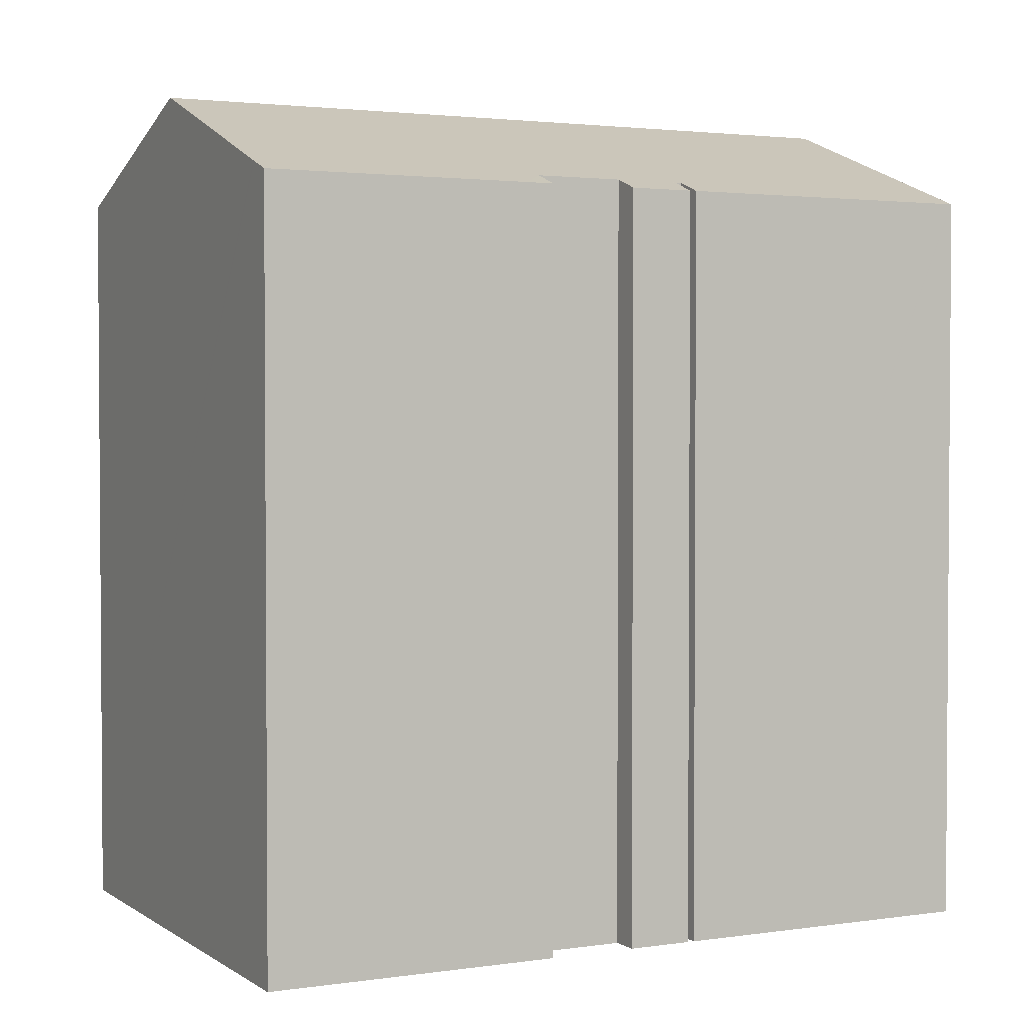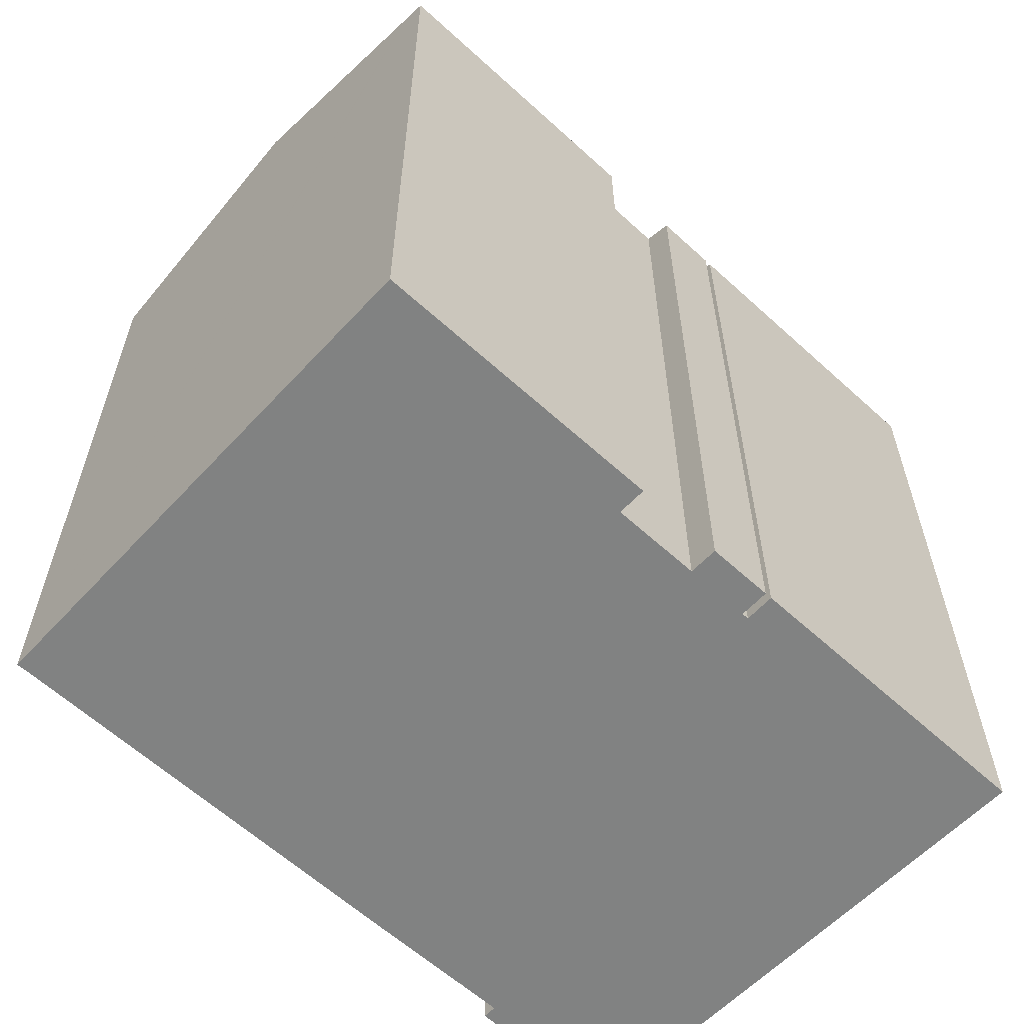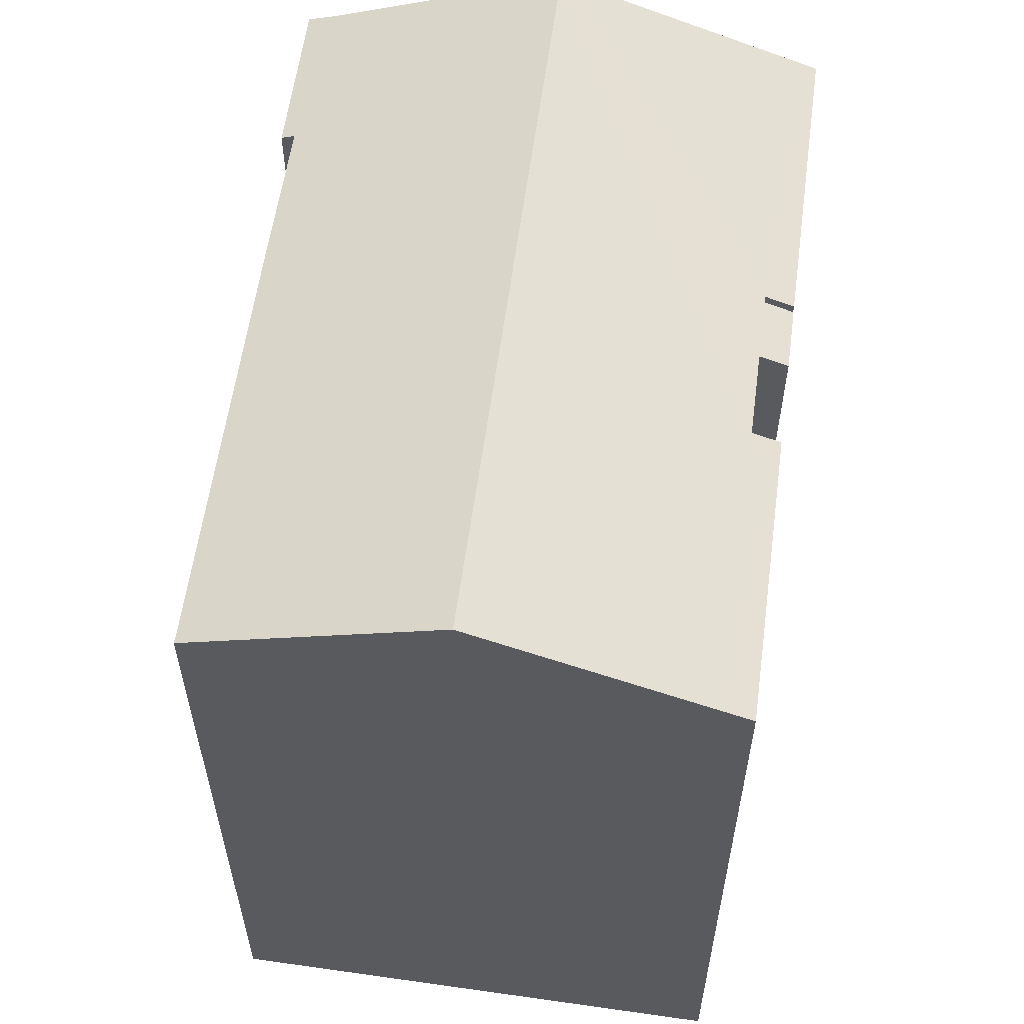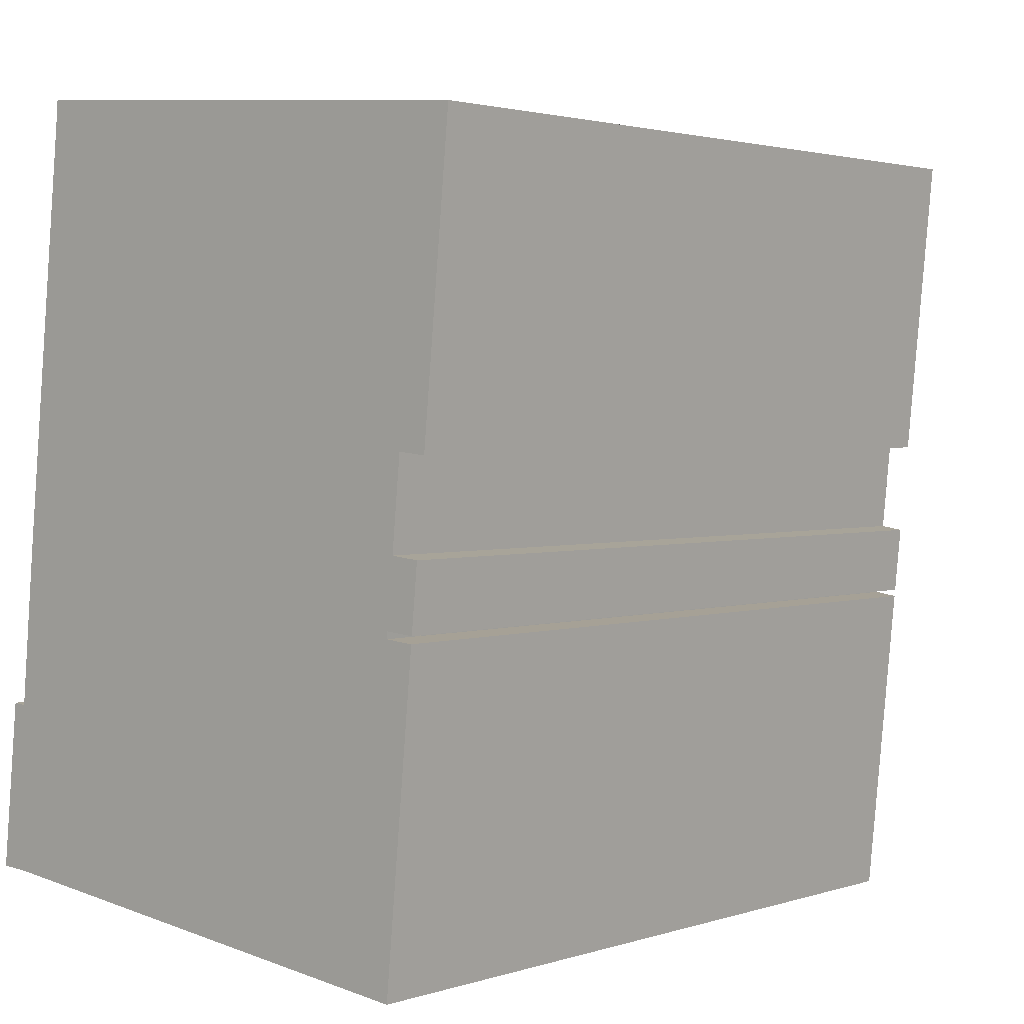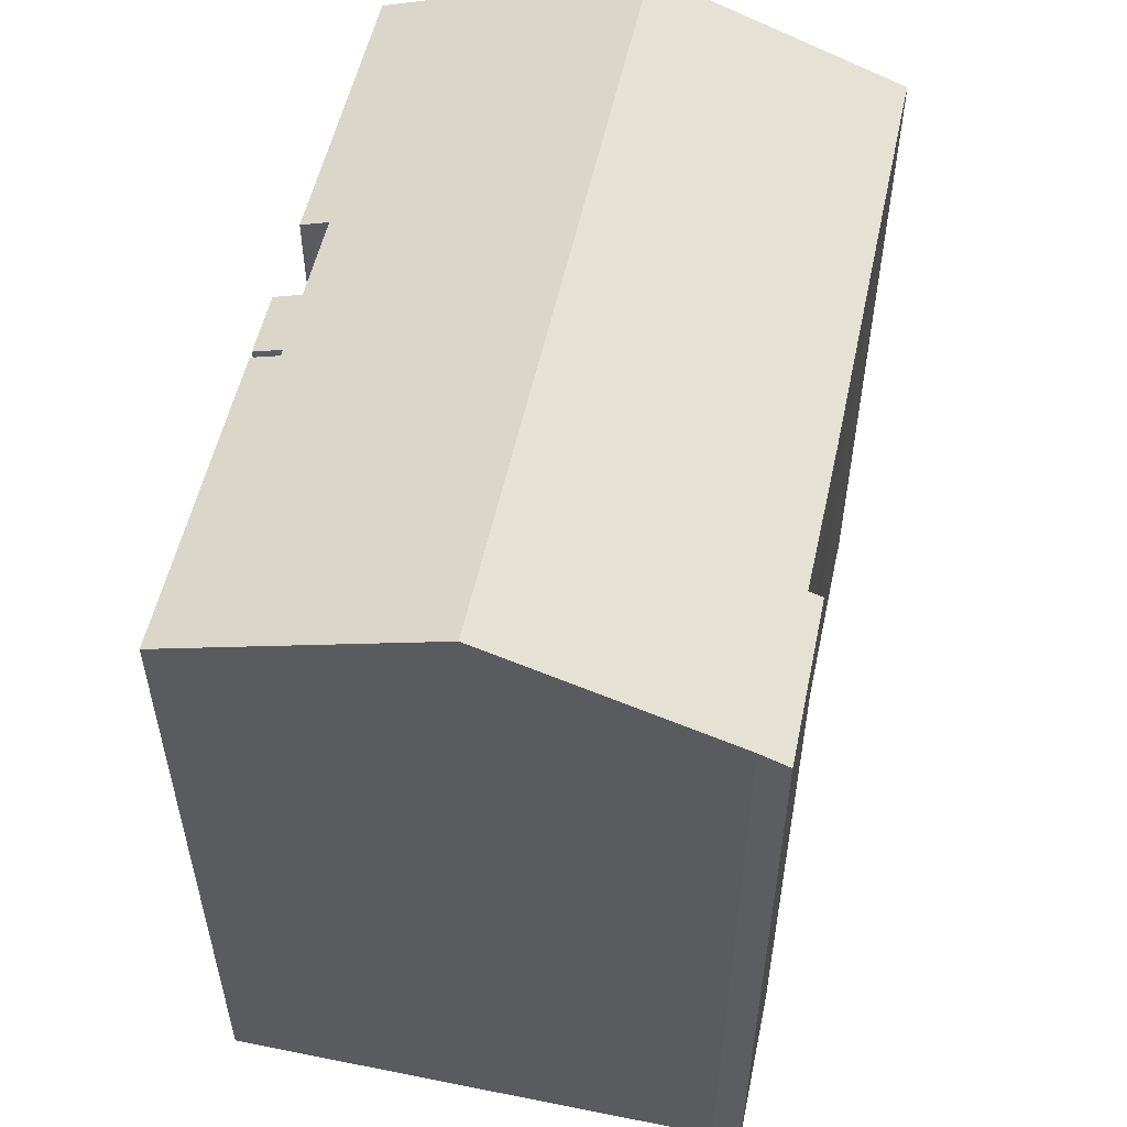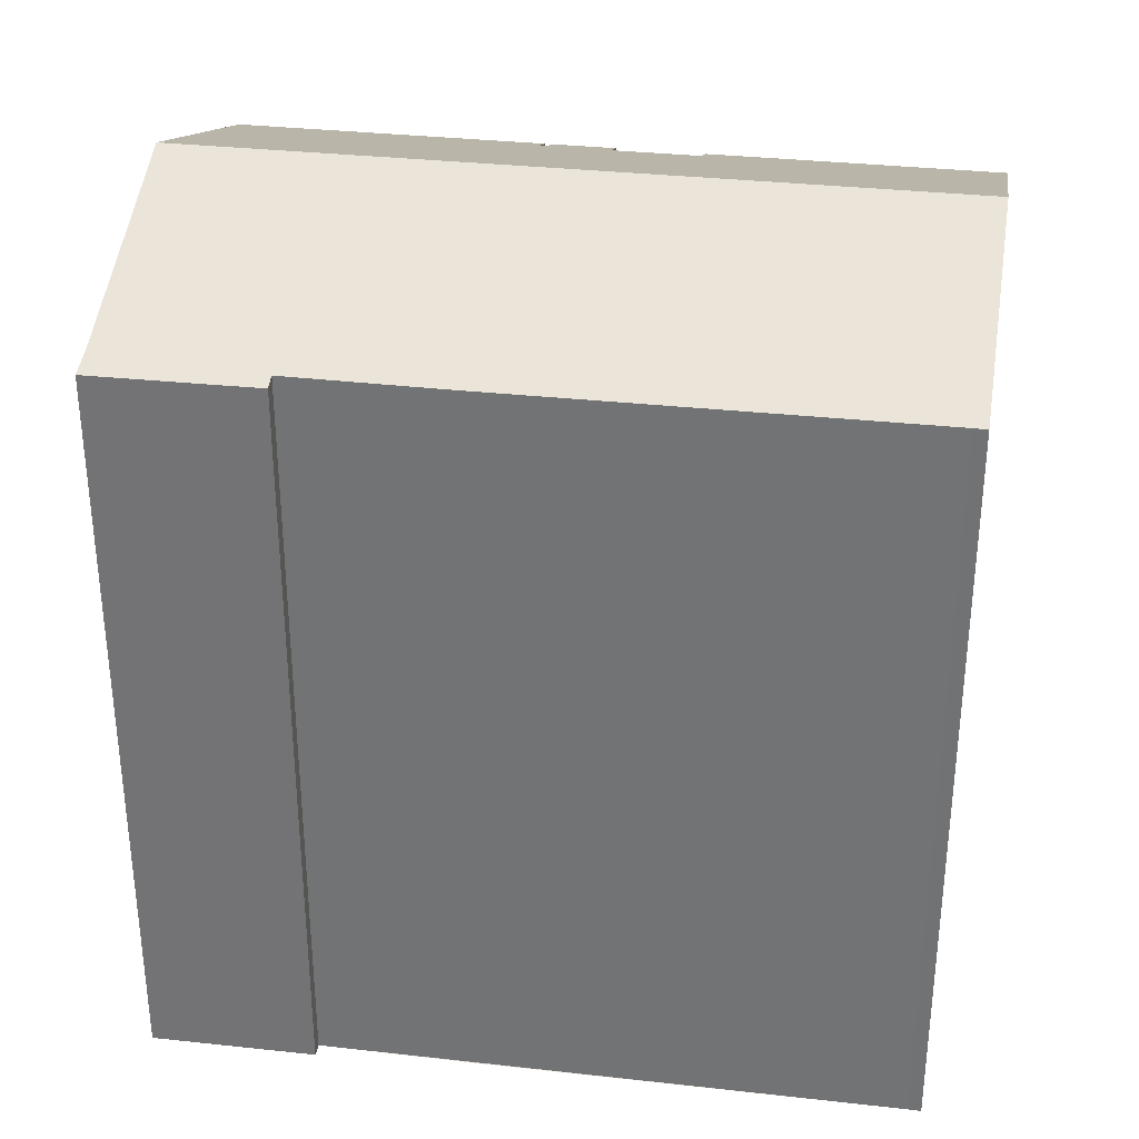
<metadata>
{"format":"obj","ext":"obj","renderer":"f3d","projection":"perspective","resolution":1024,"background":"white","views":[{"elev":2.4,"azim":68.4,"up":"+Y"},{"elev":-60.6,"azim":52.5,"up":"+Y"},{"elev":57.9,"azim":13.3,"up":"+Y"},{"elev":2.2,"azim":41.5,"up":"+Z"},{"elev":54.9,"azim":-162.0,"up":"+Y"},{"elev":32.8,"azim":-75.4,"up":"+Y"}]}
</metadata>
<code>
v  0.438 18.48 4.072
v  0.777 18.61 4.038
v  0 18.47 1.131e-15
v  0.721 18.73 -0.037
v  8.451 20.83 18.09
v  6.553 20.83 -0.657
v  1.139 18.6 7.827
v  2.226 18.61 18.3
v  2.25 18.6 18.63
v  14.96 18.49 17.52
v  14.33 18.48 10.96
v  14.33 18.72 17.58
v  14.3 18.73 17.58
v  13.56 18.73 10.35
v  14.27 18.48 10.28
v  13.35 18.73 8.169
v  13.17 18.73 6.399
v  13.16 18.45 -1.348
v  13.15 18.45 -1.358
v  12.42 18.72 -1.28
v  13.89 18.47 6.338
v  13.19 18.73 6.569
v  14.06 18.47 8.096
v  13.97 18.47 7.195
v  13.91 18.47 6.505
v  14.06 -4.957e-16 8.096
v  13.91 -3.983e-16 6.505
v  13.97 -4.406e-16 7.195
v  13.17 -3.918e-16 6.399
v  13.19 -4.022e-16 6.569
v  13.89 -3.881e-16 6.338
v  13.15 8.315e-17 -1.358
v  13.16 8.254e-17 -1.348
v  14.96 -1.073e-15 17.52
v  14.27 -6.293e-16 10.28
v  14.33 -6.71e-16 10.96
v  13.56 -6.337e-16 10.35
v  13.35 -5.002e-16 8.169
v  12.36 18.74 -1.274
v  0.721 2.266e-18 -0.037
v  12.36 7.801e-17 -1.274
v  12.42 7.838e-17 -1.28
v  6.553 4.023e-17 -0.657
v  0 0 0
v  0.777 -2.473e-16 4.038
v  0.438 -2.493e-16 4.072
v  2.25 -1.141e-15 18.63
v  8.451 -1.108e-15 18.09
v  14.3 -1.077e-15 17.58
v  14.33 -1.076e-15 17.58
v  2.226 -1.121e-15 18.3
v  1.139 -4.793e-16 7.827
g defaultobject
f 1 2 3
f 4 5 6
f 5 4 3
f 5 3 2
f 5 2 7
f 5 7 8
f 5 8 9
f 10 11 12
f 13 12 11
f 5 13 11
f 14 5 11
f 6 5 14
f 15 14 11
f 16 6 14
f 17 6 16
f 18 6 17
f 19 6 18
f 20 6 19
f 17 21 18
f 16 22 17
f 22 16 23
f 22 23 24
f 22 24 25
f 26 24 23
f 24 26 25
f 25 26 27
f 27 26 28
f 22 29 17
f 29 22 30
f 31 18 21
f 18 31 19
f 19 31 32
f 32 31 33
f 34 11 10
f 11 34 15
f 15 34 35
f 35 34 36
f 37 16 14
f 16 37 38
f 25 30 22
f 30 25 27
f 39 4 6
f 4 39 20
f 4 20 19
f 4 19 32
f 4 32 40
f 40 32 41
f 41 32 42
f 40 41 43
f 40 3 4
f 3 40 44
f 15 37 14
f 37 15 35
f 29 21 17
f 21 29 31
f 1 45 2
f 45 1 46
f 47 5 9
f 5 47 13
f 13 47 12
f 12 47 10
f 10 47 34
f 34 47 48
f 34 48 49
f 34 49 50
f 38 23 16
f 23 38 26
f 3 46 1
f 46 3 44
f 45 7 2
f 7 45 8
f 8 45 51
f 51 45 52
f 51 9 8
f 9 51 47
f 50 36 34
f 36 50 49
f 36 49 48
f 36 48 47
f 36 47 35
f 35 47 37
f 37 47 38
f 38 47 51
f 38 51 52
f 38 52 28
f 28 52 27
f 27 52 30
f 30 52 29
f 29 52 33
f 33 52 32
f 32 52 42
f 42 52 45
f 42 45 43
f 43 45 46
f 43 46 40
f 40 46 44
f 33 31 29
f 28 26 38

</code>
